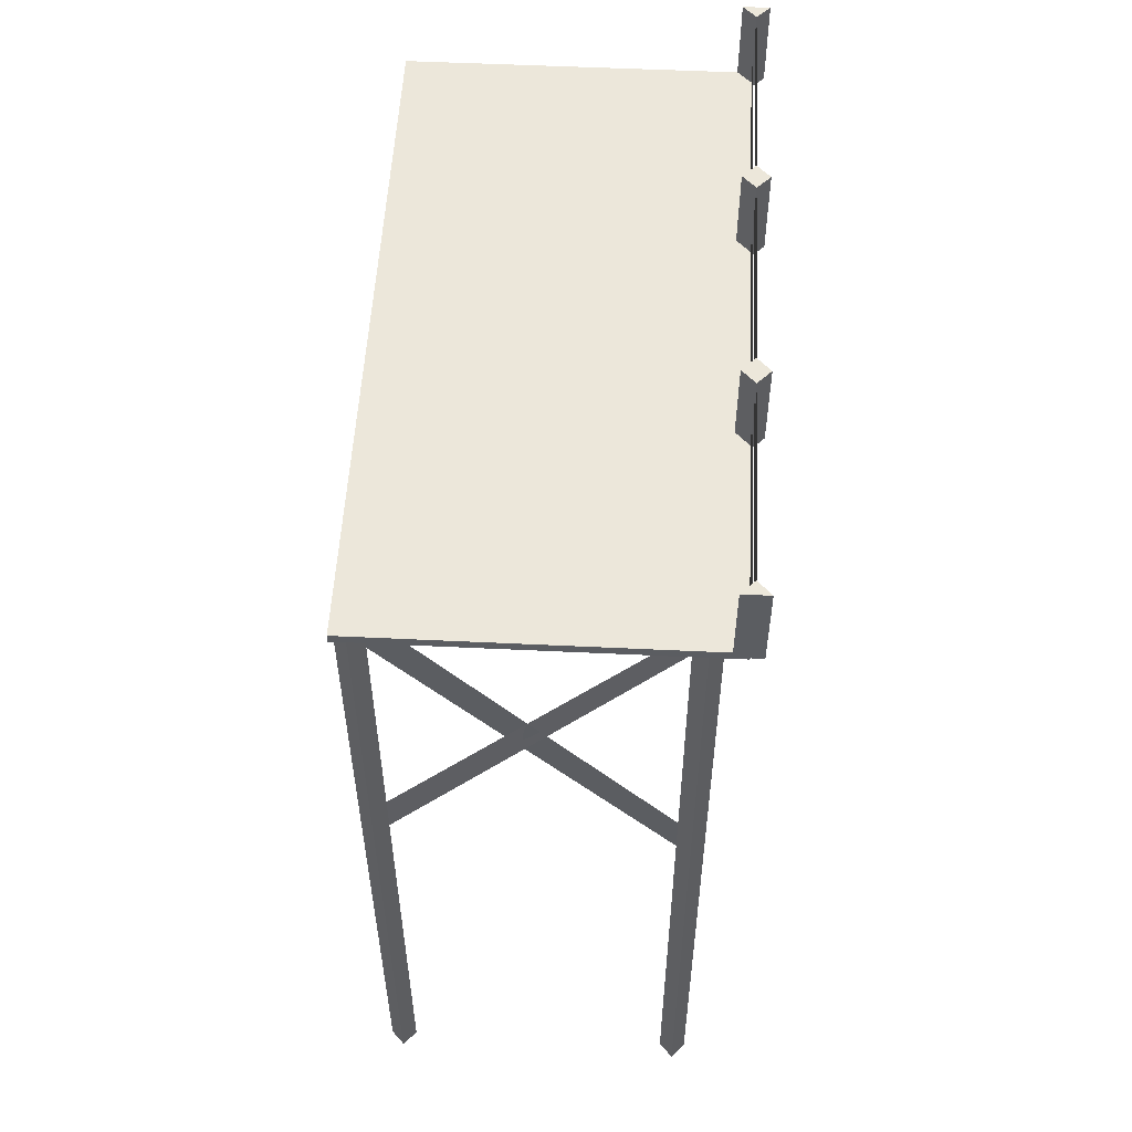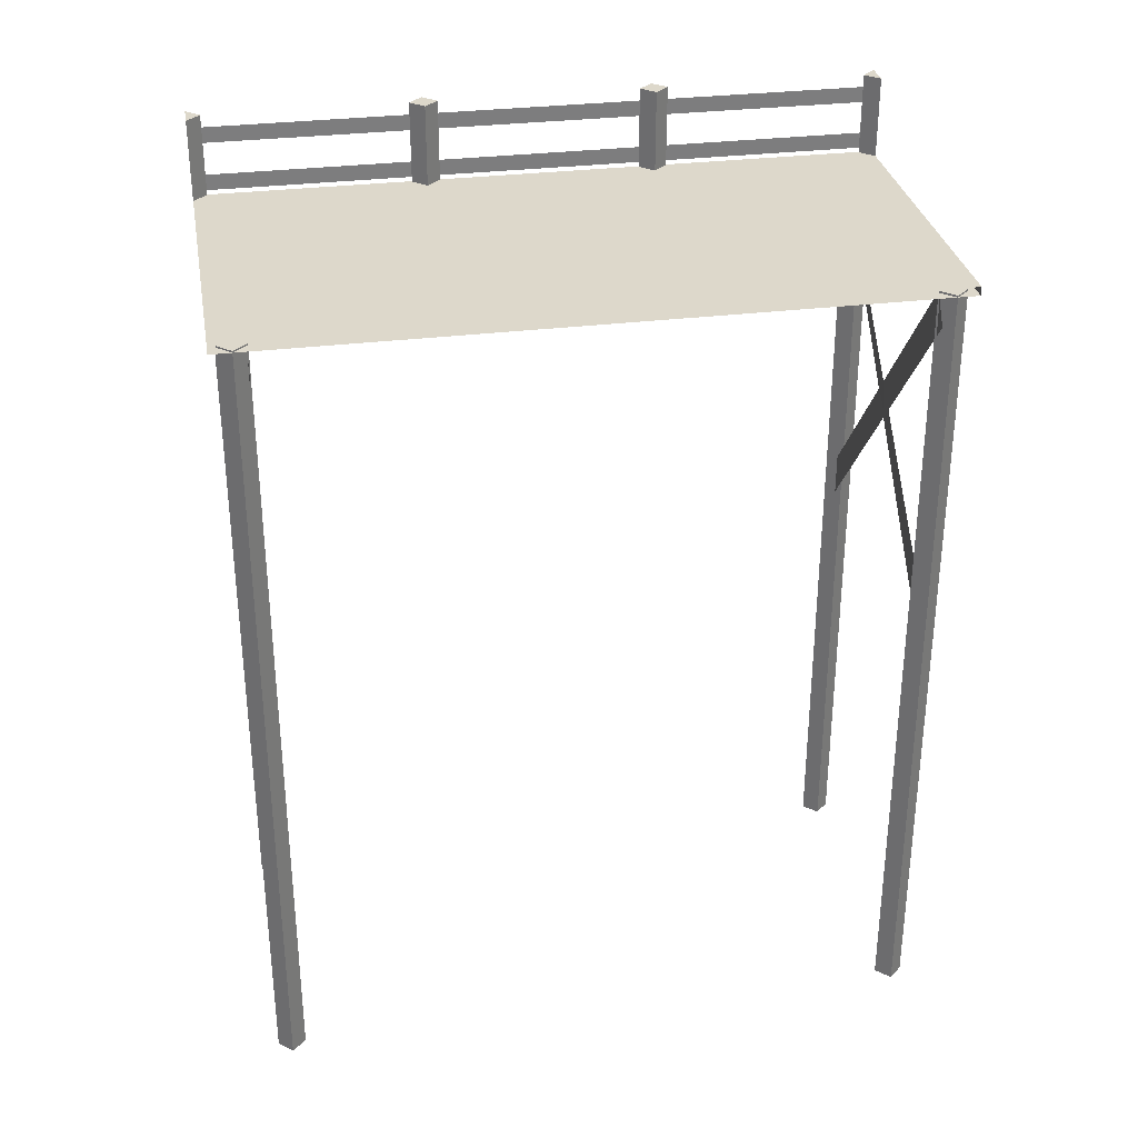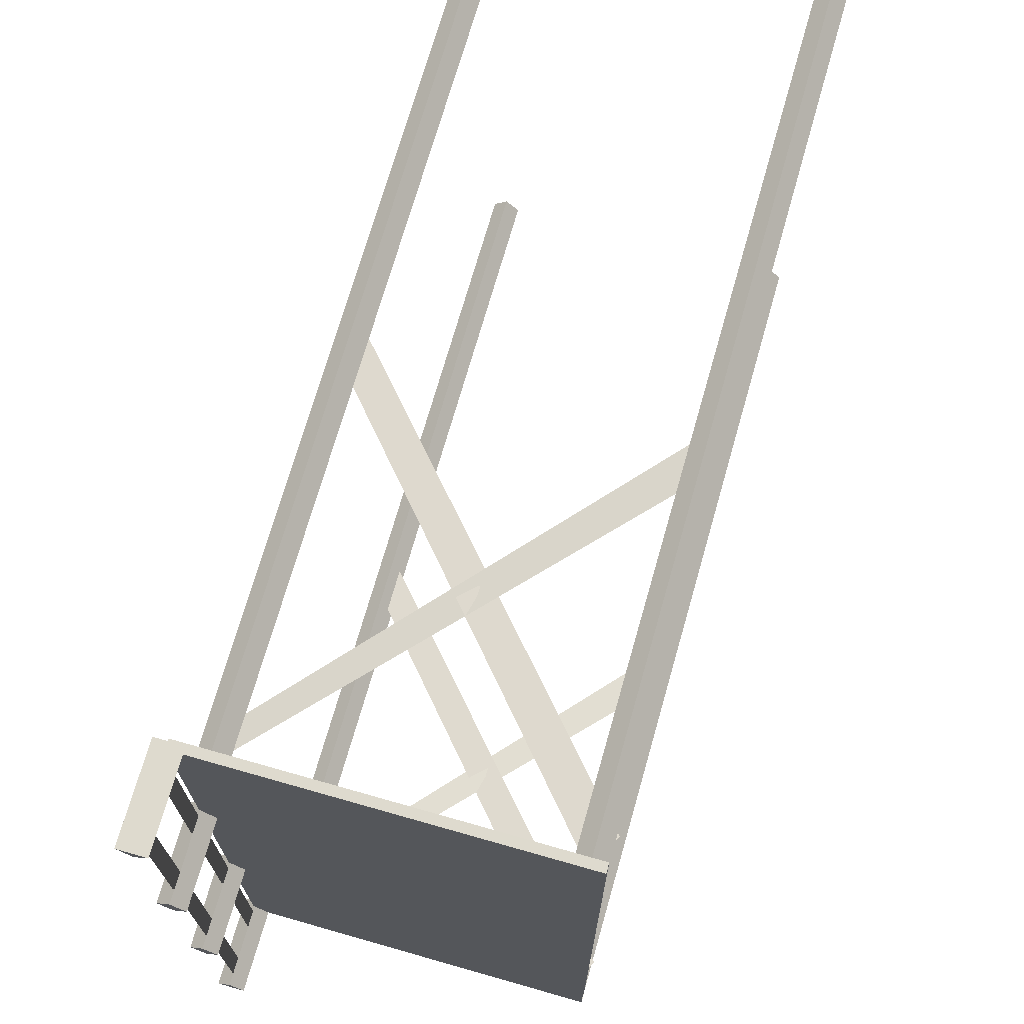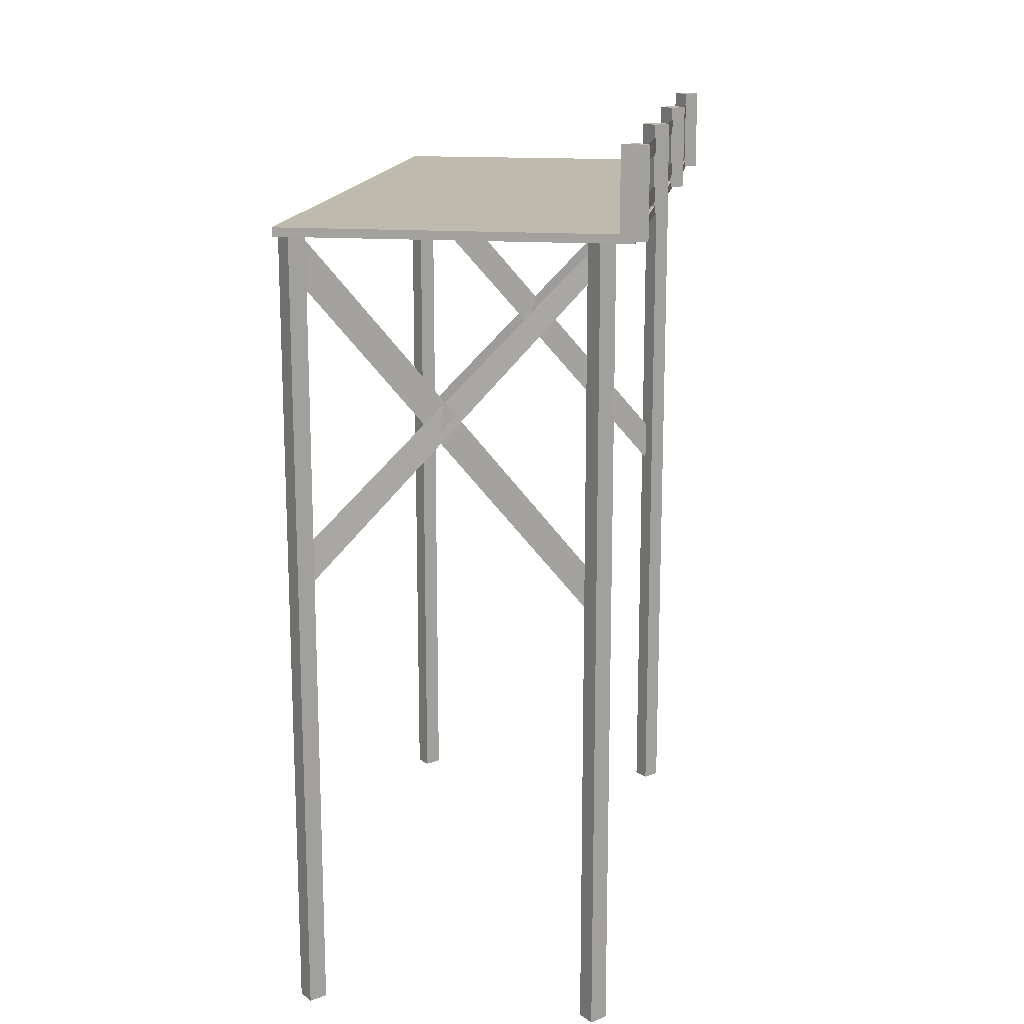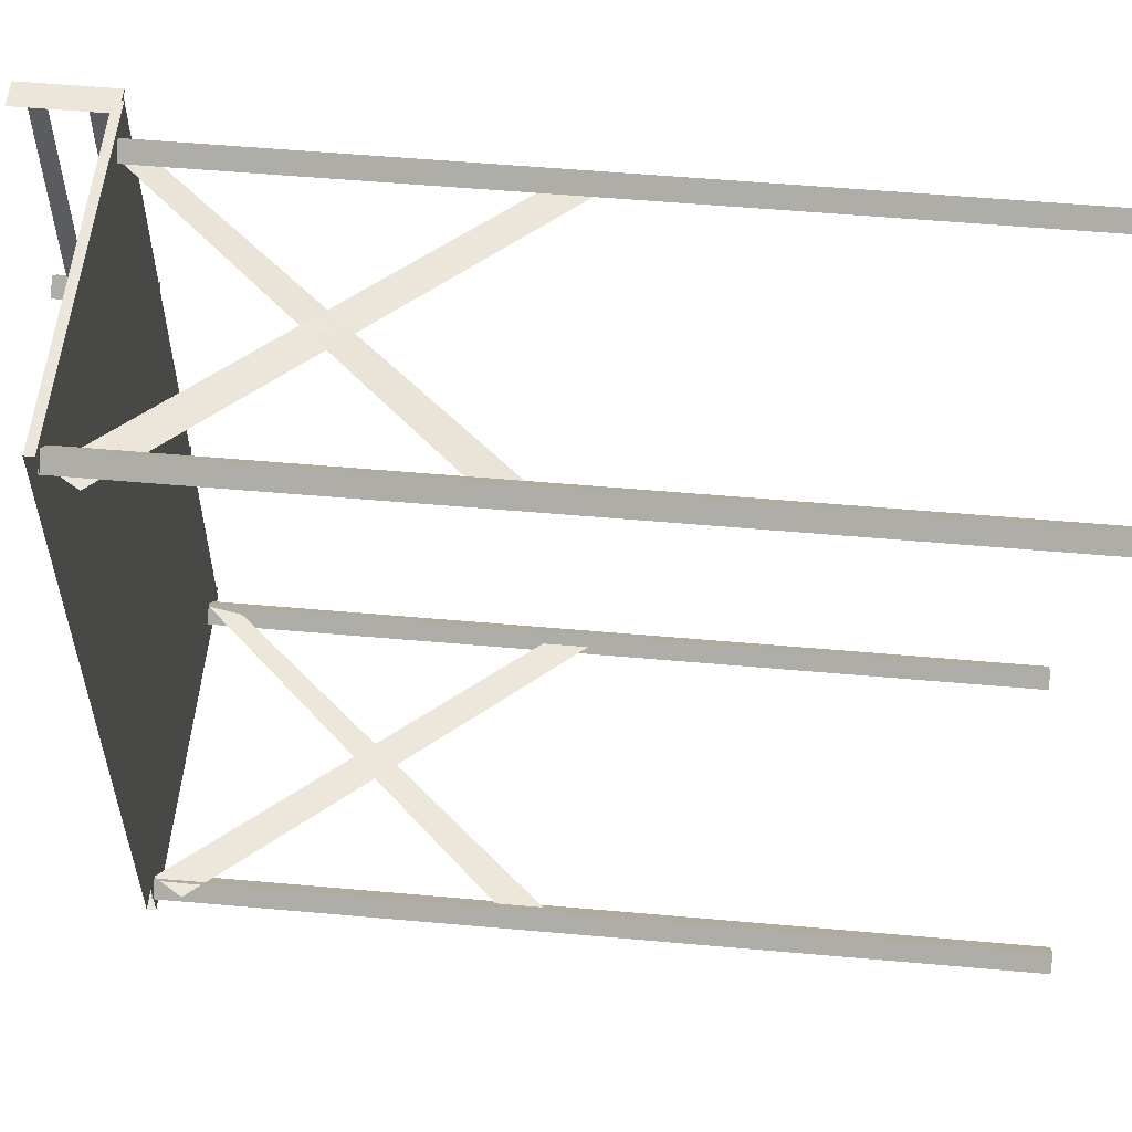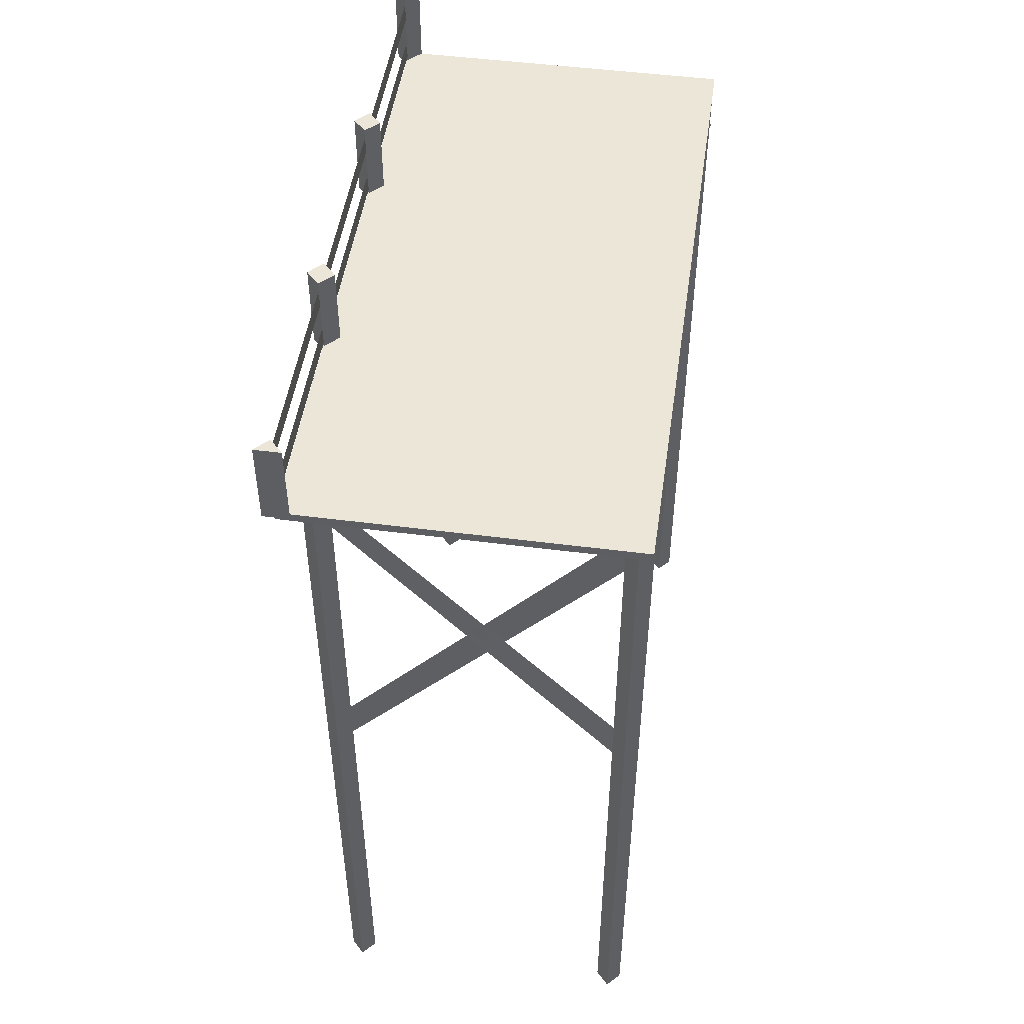
<metadata>
{"format":"obj","ext":"obj","renderer":"f3d","projection":"perspective","resolution":1024,"background":"white","views":[{"elev":54.0,"azim":2.9,"up":"+Y"},{"elev":31.4,"azim":-100.1,"up":"+Y"},{"elev":71.1,"azim":-164.1,"up":"+Z"},{"elev":15.6,"azim":8.6,"up":"+Y"},{"elev":55.7,"azim":-84.7,"up":"+Z"},{"elev":49.1,"azim":-171.8,"up":"+Y"}]}
</metadata>
<code>
o IndustrialCatWalk_PipeStraightTillable_Cube.001_IndustrialC.068
v -9.773 -6.693 -9.239
v -9.781 -5.421 -9.239
v -0.9735 3.993 -9.009
v -0.9941 3.157 -9.124
v -10 3.2 -9.009
v -9.472 4.016 -9.009
v -1.155 -5.421 -9.239
v -1.147 -6.693 -9.239
v -9.555 -19.33 9.788
v -9.939 -19.33 9.38
v -9.555 -19.33 8.973
v -9.171 -19.33 9.38
v -9.555 4.047 9.788
v -9.171 4.047 9.38
v -9.555 4.047 8.973
v -9.939 4.047 9.38
v -1.332 4.047 -9.38
v -0.9472 4.047 -9.788
v -0.9472 -19.33 -9.788
v -1.332 -19.33 -9.38
v -0.563 4.047 -9.38
v -0.563 -19.33 -9.38
v -0.9472 -19.33 9.788
v -1.332 -19.33 9.38
v -0.9472 -19.33 8.973
v -0.563 -19.33 9.38
v -0.9472 4.047 9.788
v -0.563 4.047 9.38
v -0.9472 4.047 8.973
v -1.332 4.047 9.38
v -0.9472 -19.33 -8.973
v -0.9472 4.047 -8.973
v -9.939 4.047 -9.38
v -9.555 4.047 -9.788
v -9.555 -19.33 -9.788
v -9.939 -19.33 -9.38
v -9.171 4.047 -9.38
v -9.171 -19.33 -9.38
v -9.555 -19.33 -8.973
v -9.555 4.047 -8.973
v -9.773 -6.693 9.239
v -0.9941 3.157 9.124
v -0.9735 3.993 9.009
v -9.781 -5.422 9.239
v -10 3.199 9.009
v -1.147 -6.693 9.239
v -1.155 -5.422 9.239
v -9.472 4.016 9.009
v 0 4 10
v -9.939 4 10
v -9.939 4 -10
v 0 4 -10
v -9.939 4.253 10
v 0 4.253 10
v 0 4.253 -10
v -9.939 4.253 -10
v 0 6.253 10
v 0 5.803 10
v 0 5.803 -10
v 0 6.253 -10
v 0 4.848 10
v 0 4.398 10
v 0 4.398 -10
v 0 4.848 -10
v -0.0294 6.253 10
v -0.0294 6.253 -10
v -0.0294 5.803 -10
v -0.0294 5.803 10
v -0.0294 4.848 10
v -0.0294 4.848 -10
v -0.0294 4.398 -10
v -0.0294 4.398 10
v -0.03004 4.06 3.74
v -0.4143 4.06 3.333
v -0.03004 4.06 2.925
v 0.3542 4.06 3.333
v -0.03004 6.621 3.74
v 0.3542 6.621 3.333
v -0.03004 6.621 2.925
v -0.4143 6.621 3.333
v -0.03004 4.06 -2.928
v -0.4143 4.06 -3.335
v -0.03004 4.06 -3.743
v 0.3542 4.06 -3.335
v -0.03004 6.621 -2.928
v 0.3542 6.621 -3.335
v -0.03004 6.621 -3.743
v -0.4143 6.621 -3.335
v 0.3542 6.621 -10
v 0.3542 4.06 -10
v -0.4143 4.06 -10
v -0.4143 6.621 -10
v -0.03004 6.621 -9.596
v -0.03004 4.06 -9.596
v 0.3542 6.621 10
v -0.4143 6.621 10
v -0.4143 4.06 10
v 0.3542 4.06 10
v -0.03004 6.621 9.596
v -0.03004 4.06 9.596
f 1 2 3 4
f 5 6 7 8
f 9 10 11 12
f 13 14 15 16
f 17 18 19 20
f 21 22 19 18
f 23 24 25 26
f 27 28 29 30
f 31 22 21 32
f 32 17 20 31
f 33 34 35 36
f 37 38 35 34
f 11 15 14 12
f 25 29 28 26
f 15 11 10 16
f 39 38 37 40
f 16 10 9 13
f 40 33 36 39
f 30 24 23 27
f 41 42 43 44
f 28 27 23 26
f 19 22 31 20
f 18 17 32 21
f 35 38 39 36
f 34 33 40 37
f 29 25 24 30
f 14 13 9 12
f 45 46 47 48
f 49 50 51 52
f 53 50 49 54
f 54 49 52 55
f 56 55 52 51
f 57 58 59 60
f 61 62 63 64
f 65 66 67 68
f 69 70 71 72
f 54 55 56 53
f 73 74 75 76
f 77 78 79 80
f 75 79 78 76
f 80 74 73 77
f 78 77 73 76
f 79 75 74 80
f 81 82 83 84
f 85 86 87 88
f 83 87 86 84
f 88 82 81 85
f 86 85 81 84
f 87 83 82 88
f 89 90 91 92
f 92 93 89
f 90 94 91
f 92 91 94 93
f 89 93 94 90
f 95 96 97 98
f 96 95 99
f 98 100 97
f 96 97 100 99
f 95 98 100 99

</code>
